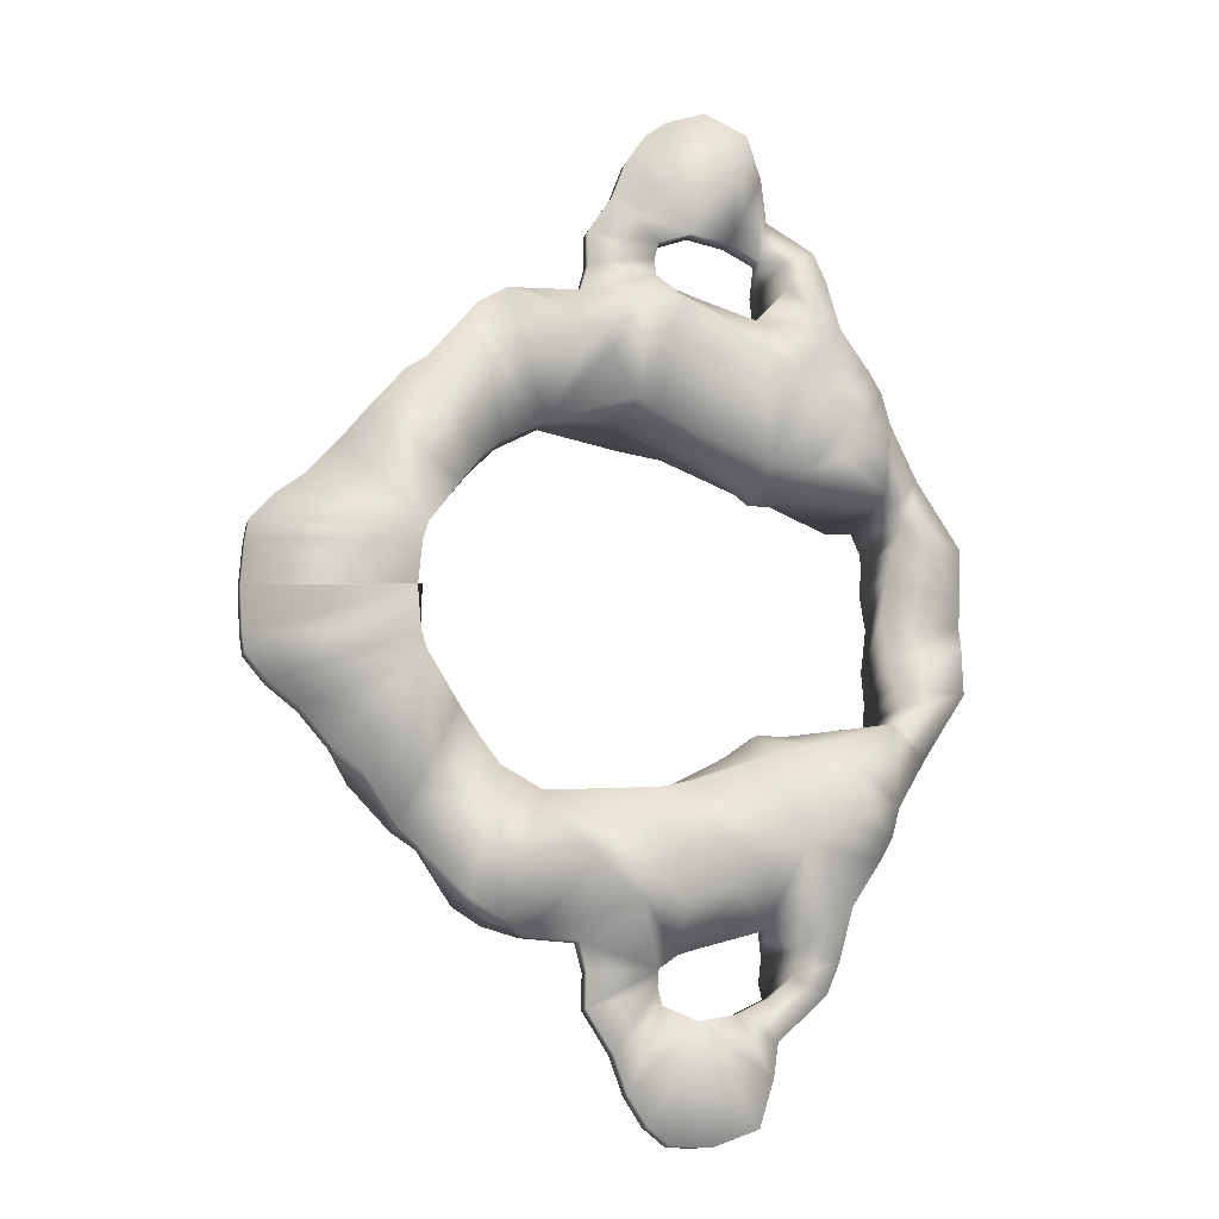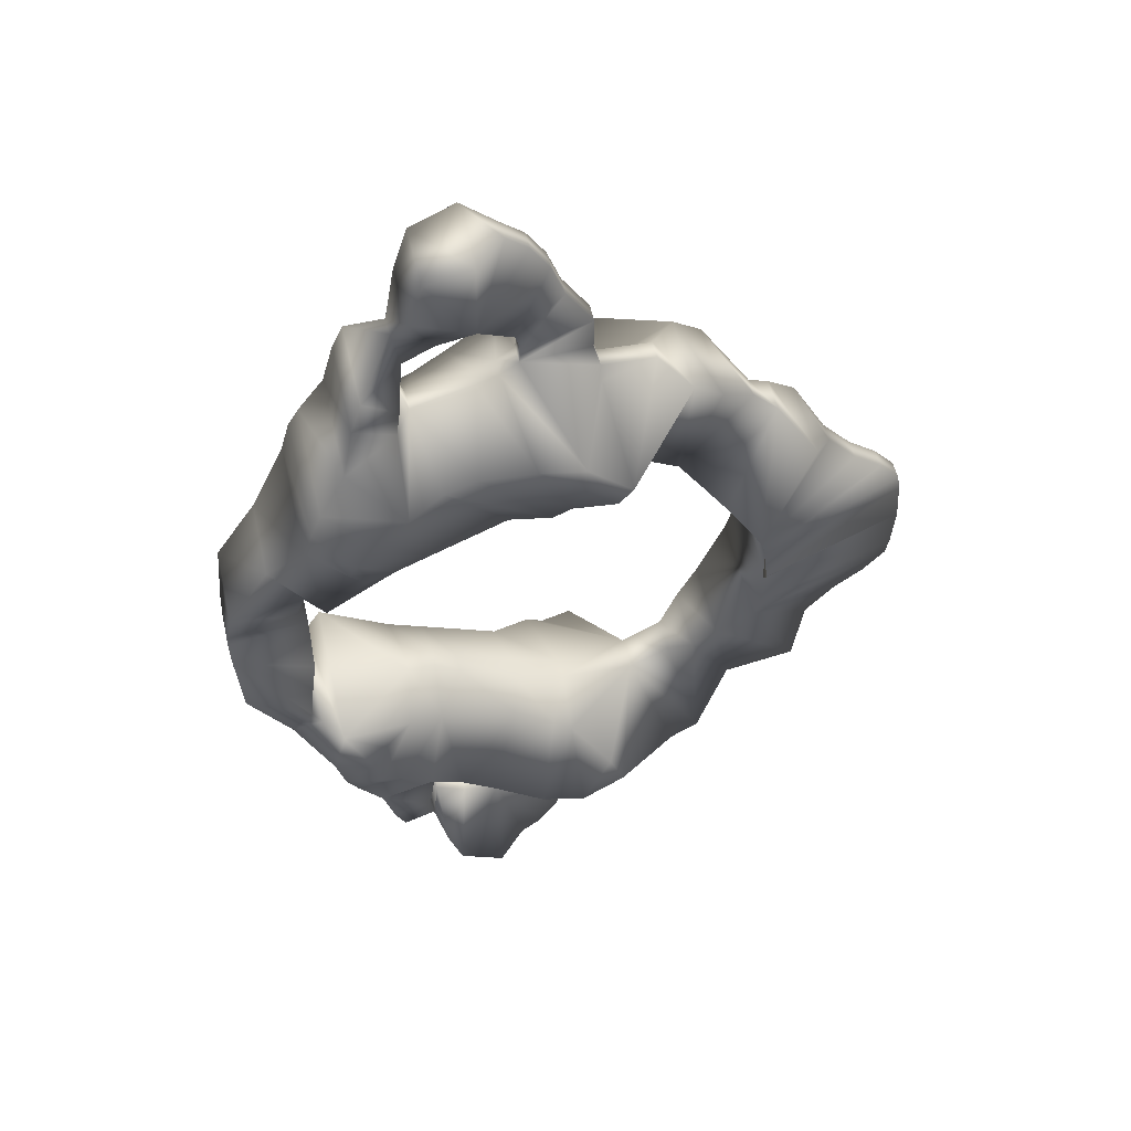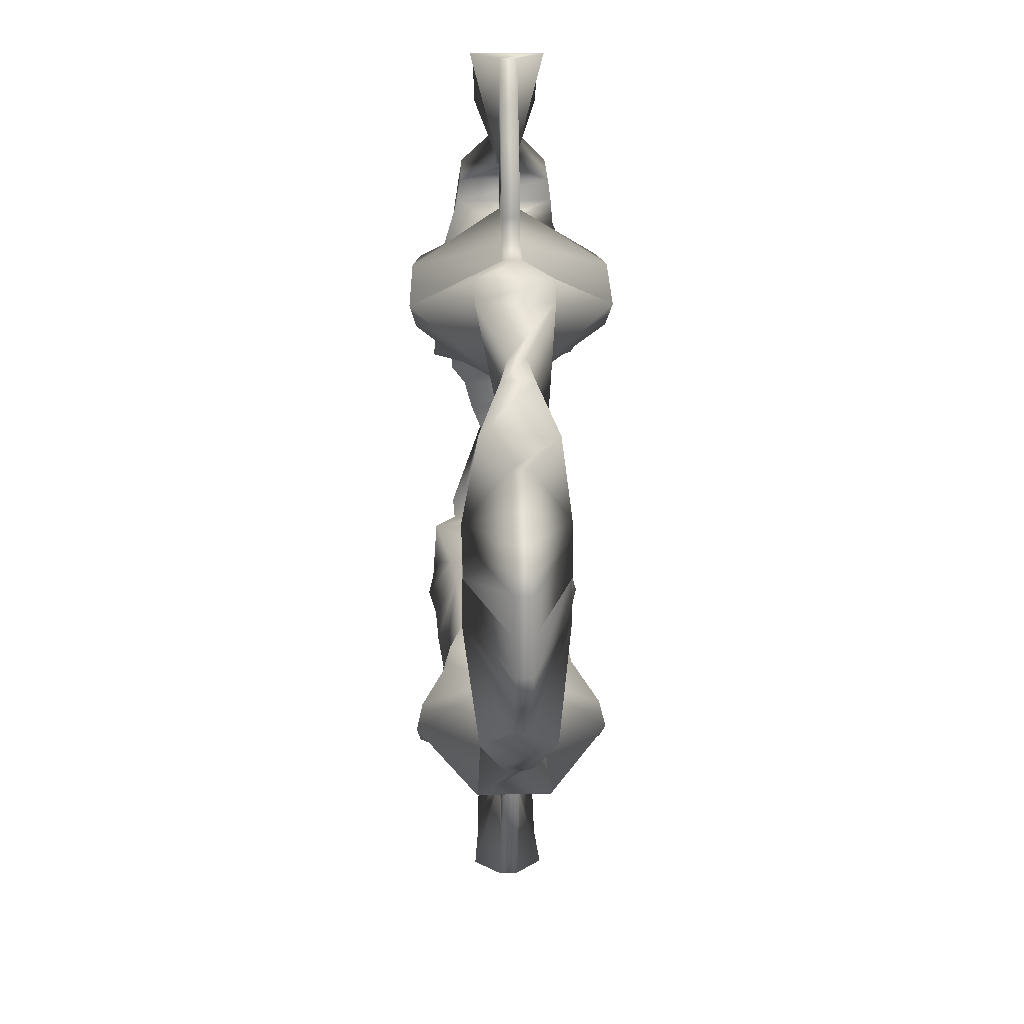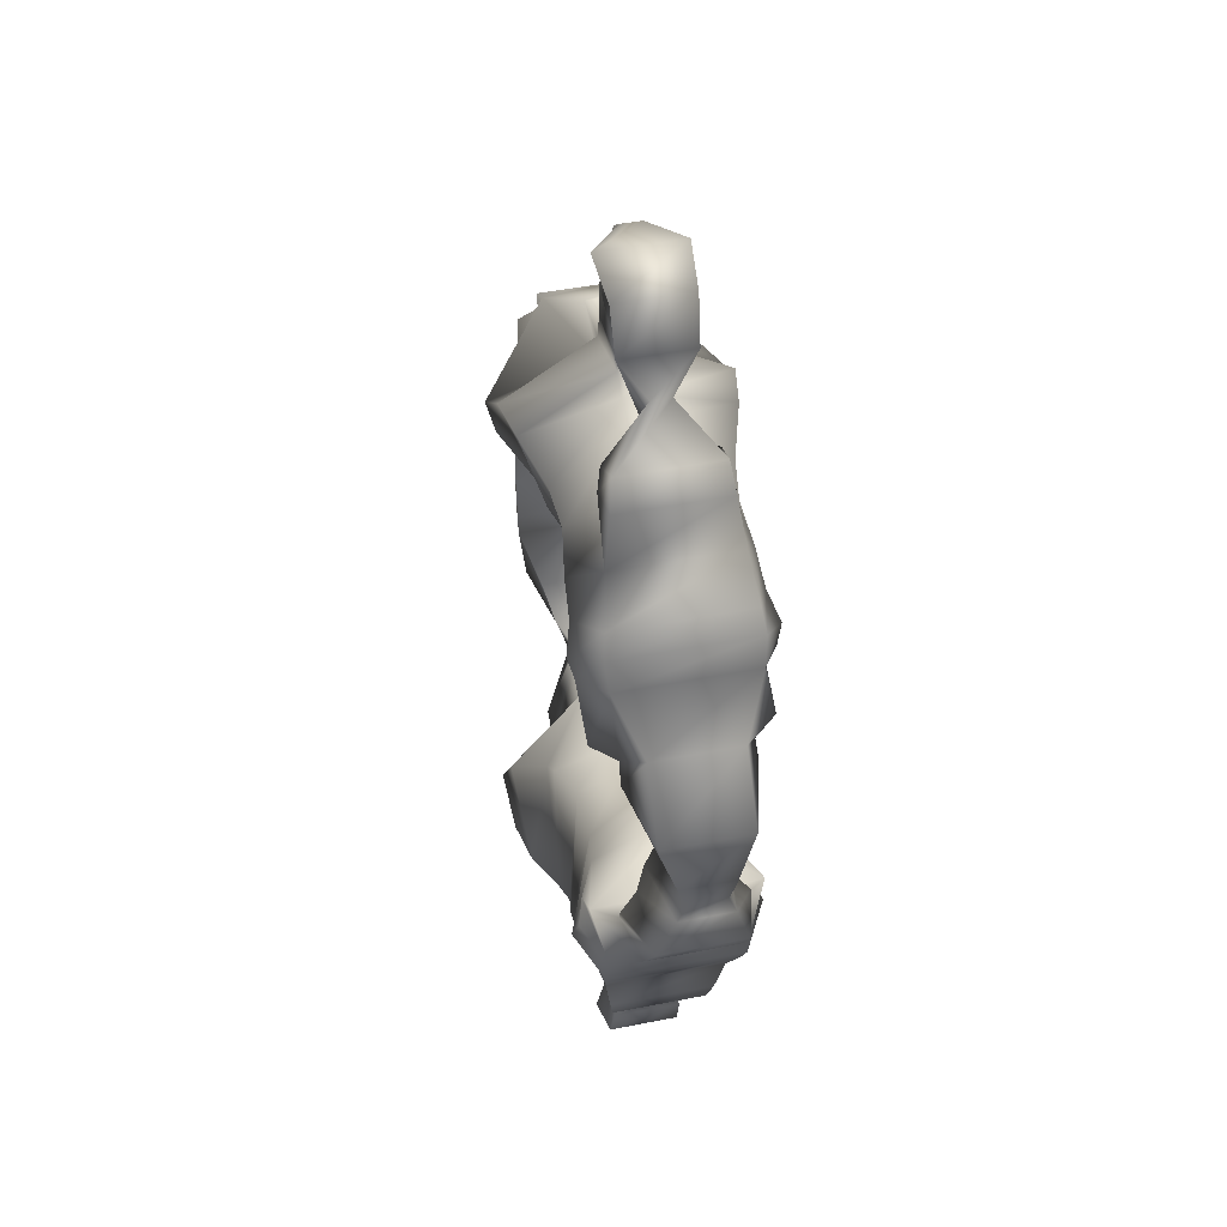
<metadata>
{"format":"obj","ext":"obj","renderer":"f3d","projection":"perspective","resolution":1024,"background":"white","views":[{"elev":-12.9,"azim":-12.2,"up":"+Z"},{"elev":53.6,"azim":170.6,"up":"+Z"},{"elev":20.7,"azim":-88.9,"up":"+Z"},{"elev":46.0,"azim":80.7,"up":"+Z"}]}
</metadata>
<code>
v 0.0129 -0.003183 0
v 0.01321 -0.003164 0
v 0 -2.2e-05 0
v 0.05744 0.002771 0
v 0.05071 0.002226 0
v -9.6e-05 0.001566 0
v 0.05726 0.005828 0
v 0.01233 0.006284 0
v 0.05051 0.005545 0
v 0.01264 0.006304 0
v 0.01321 -0.003169 0.003428
v 0.000242 -1.1e-05 0.003608
v 0.000493 4e-06 0.005137
v 0.01365 -0.003142 0.004872
v 0.002269 0.000112 0.007223
v 0.004672 0.000258 0.009072
v 0.007123 0.000406 0.01187
v 0.009181 -0.002102 0.01403
v 0.01629 -0.001661 0.008574
v 0.01209 4.7e-05 0.01783
v 0.01811 -0.000893 0.01098
v 0.0139 0.000817 0.01922
v 0.01988 0.00053 0.01275
v 0.0174 -0.001604 0.02307
v 0.02325 0.000735 0.01458
v 0.01971 -0.001463 0.0245
v 0.02987 -0.003332 0.0157
v 0.02701 -0.005973 0.01851
v 0.02601 -0.006602 0.02062
v 0.02608 0.001562 0.02403
v 0.02185 0.0013 0.02557
v 0.02621 0.001568 0.02583
v 0.02947 -0.006083 0.0234
v 0.03242 0.001948 0.02774
v 0.03302 -0.005196 0.02336
v 0.03393 0.002042 0.02666
v 0.03714 -0.003594 0.02202
v 0.03578 0.002157 0.02607
v 0.03983 -0.003058 0.02064
v 0.04086 0.00247 0.02464
v 0.04263 -0.003354 0.01871
v 0.04681 -0.001249 0.02305
v 0.04255 -0.001055 0.02625
v 0.04498 -0.003399 0.01696
v 0.04899 -0.001612 0.01956
v 0.04707 -0.003923 0.01548
v 0.0499 -0.001817 0.01773
v 0.04757 -0.003445 0.01381
v 0.05064 -0.001539 0.01536
v 0.02919 0.00176 0.01508
v 0.03134 -0.002957 0.01464
v 0.03336 0.002018 0.01371
v 0.03449 -0.001547 0.01378
v 0.03833 0.002325 0.01106
v 0.04092 -0.00152 0.01148
v 0.04045 0.002456 0.009496
v 0.04279 0.0026 0.00947
v 0.0438 -0.001854 0.01094
v 0.04967 -0.00291 0.009189
v 0.04636 -0.003011 0.01191
v 0.05106 -0.000916 0.008816
v 0.05353 0.000549 0.01123
v 0.05184 -0.000998 0.007193
v 0.05698 0.000766 0.00593
v 0.05737 0.002108 0.001798
v 0.05135 0.000288 0.005583
v 0.05085 0.000917 0.003242
v 0.0268 0.001603 0.02808
v 0.0323 0.00194 0.02911
v 0.02675 0.001598 0.03085
v 0.03269 0.001963 0.03052
v 0.02891 0.001728 0.03423
v 0.03548 0.002133 0.0316
v 0.02998 0.00179 0.03717
v 0.0315 0.001882 0.03951
v 0.03322 0.001987 0.04088
v 0.03593 -0.000365 0.04095
v 0.03966 0.000243 0.03964
v 0.0386 0.002326 0.03104
v 0.04086 0.000441 0.03596
v 0.04118 0.002486 0.02975
v 0.04185 0.002524 0.03312
v 0.04219 -0.000788 0.02828
v 0.0449 -0.000428 0.02964
v 0.04583 -0.000718 0.0272
v 0.000147 0.001577 0.003609
v 0.000397 0.001589 0.005138
v 0.002173 0.001695 0.007224
v 0.004577 0.001839 0.009073
v 0.007028 0.001986 0.01187
v 0.008769 0.004722 0.01403
v 0.01192 0.002936 0.01784
v 0.01381 0.00239 0.01922
v 0.01698 0.005213 0.02307
v 0.0193 0.005353 0.02451
v 0.02175 0.002869 0.02557
v 0.02612 0.003136 0.02583
v 0.0267 0.003169 0.02808
v 0.02666 0.003162 0.03085
v 0.02882 0.003289 0.03423
v 0.02988 0.003349 0.03717
v 0.0314 0.003438 0.03951
v 0.03313 0.003542 0.04088
v 0.03554 0.006209 0.04096
v 0.03931 0.006065 0.03964
v 0.04053 0.006024 0.03596
v 0.04175 0.004086 0.03312
v 0.04443 0.007398 0.02964
v 0.04532 0.007806 0.02721
v 0.04622 0.008463 0.02306
v 0.04834 0.009098 0.01957
v 0.04923 0.009418 0.01774
v 0.04999 0.009238 0.01536
v 0.05311 0.007529 0.01123
v 0.05656 0.007749 0.005935
v 0.05711 0.006475 0.001801
v 0.01264 0.006299 0.003435
v 0.01308 0.006323 0.004878
v 0.01588 0.005167 0.008579
v 0.01778 0.004623 0.01098
v 0.0197 0.003423 0.01275
v 0.02307 0.003627 0.01459
v 0.03066 0.008284 0.01464
v 0.03326 0.003595 0.01371
v 0.03824 0.003905 0.01106
v 0.04035 0.004038 0.009497
v 0.04269 0.004181 0.009471
v 0.04886 0.01049 0.009198
v 0.05048 0.008686 0.008822
v 0.05124 0.008867 0.007199
v 0.05091 0.007534 0.005588
v 0.05049 0.006854 0.003246
v 0.04076 0.004039 0.02464
v 0.03569 0.003724 0.02607
v 0.03384 0.00361 0.02667
v 0.03232 0.003515 0.02775
v 0.03221 0.003506 0.02911
v 0.03259 0.003527 0.03052
v 0.03538 0.003697 0.0316
v 0.03851 0.00389 0.03104
v 0.04109 0.004051 0.02975
v 0.04169 0.007426 0.02829
v 0.04202 0.00774 0.02626
v 0.026 0.01074 0.01852
v 0.02916 0.008474 0.0157
v 0.02494 0.01123 0.02063
v 0.02599 0.003131 0.02403
v 0.02844 0.01114 0.02341
v 0.03207 0.01069 0.02338
v 0.03635 0.009609 0.02203
v 0.03908 0.009409 0.02065
v 0.04182 0.01005 0.01872
v 0.04415 0.01039 0.01697
v 0.04616 0.01117 0.01549
v 0.04672 0.01076 0.01382
v 0.02909 0.003337 0.01508
v 0.03396 0.007272 0.01379
v 0.04034 0.008038 0.01149
v 0.04316 0.008723 0.01094
v 0.04556 0.01018 0.01192
v 0.01321 -0.003169 -0.003428
v 0.000242 -1.1e-05 -0.003608
v 0.000493 4e-06 -0.005137
v 0.01365 -0.003142 -0.004872
v 0.002269 0.000112 -0.007223
v 0.004672 0.000258 -0.009072
v 0.007123 0.000406 -0.01187
v 0.009181 -0.002102 -0.01403
v 0.01629 -0.001661 -0.008574
v 0.01209 4.7e-05 -0.01783
v 0.01811 -0.000893 -0.01098
v 0.0139 0.000817 -0.01922
v 0.01988 0.00053 -0.01275
v 0.0174 -0.001604 -0.02307
v 0.02325 0.000735 -0.01458
v 0.01971 -0.001463 -0.0245
v 0.02987 -0.003332 -0.0157
v 0.02701 -0.005973 -0.01851
v 0.02601 -0.006602 -0.02062
v 0.02608 0.001562 -0.02403
v 0.02185 0.0013 -0.02557
v 0.02621 0.001568 -0.02583
v 0.02947 -0.006083 -0.0234
v 0.03242 0.001948 -0.02774
v 0.03302 -0.005196 -0.02336
v 0.03393 0.002042 -0.02666
v 0.03714 -0.003594 -0.02202
v 0.03578 0.002157 -0.02607
v 0.03983 -0.003058 -0.02064
v 0.04086 0.00247 -0.02464
v 0.04263 -0.003354 -0.01871
v 0.04681 -0.001249 -0.02305
v 0.04255 -0.001055 -0.02625
v 0.04498 -0.003399 -0.01696
v 0.04899 -0.001612 -0.01956
v 0.04707 -0.003923 -0.01548
v 0.0499 -0.001817 -0.01773
v 0.04757 -0.003445 -0.01381
v 0.05064 -0.001539 -0.01536
v 0.02919 0.00176 -0.01508
v 0.03134 -0.002957 -0.01464
v 0.03336 0.002018 -0.01371
v 0.03449 -0.001547 -0.01378
v 0.03833 0.002325 -0.01106
v 0.04092 -0.00152 -0.01148
v 0.04045 0.002456 -0.009496
v 0.04279 0.0026 -0.00947
v 0.0438 -0.001854 -0.01094
v 0.04967 -0.00291 -0.009189
v 0.04636 -0.003011 -0.01191
v 0.05106 -0.000916 -0.008816
v 0.05353 0.000549 -0.01123
v 0.05184 -0.000998 -0.007193
v 0.05698 0.000766 -0.00593
v 0.05737 0.002108 -0.001798
v 0.05135 0.000288 -0.005583
v 0.05085 0.000917 -0.003242
v 0.0268 0.001603 -0.02808
v 0.0323 0.00194 -0.02911
v 0.02675 0.001598 -0.03085
v 0.03269 0.001963 -0.03052
v 0.02891 0.001728 -0.03423
v 0.03548 0.002133 -0.0316
v 0.02998 0.00179 -0.03717
v 0.0315 0.001882 -0.03951
v 0.03322 0.001987 -0.04088
v 0.03593 -0.000365 -0.04095
v 0.03966 0.000243 -0.03964
v 0.0386 0.002326 -0.03104
v 0.04086 0.000441 -0.03596
v 0.04118 0.002486 -0.02975
v 0.04185 0.002524 -0.03312
v 0.04219 -0.000788 -0.02828
v 0.0449 -0.000428 -0.02964
v 0.04583 -0.000718 -0.0272
v 0.000147 0.001577 -0.003609
v 0.000397 0.001589 -0.005138
v 0.002173 0.001695 -0.007224
v 0.004577 0.001839 -0.009073
v 0.007028 0.001986 -0.01187
v 0.008769 0.004722 -0.01403
v 0.01192 0.002936 -0.01784
v 0.01381 0.00239 -0.01922
v 0.01698 0.005213 -0.02307
v 0.0193 0.005353 -0.02451
v 0.02175 0.002869 -0.02557
v 0.02612 0.003136 -0.02583
v 0.0267 0.003169 -0.02808
v 0.02666 0.003162 -0.03085
v 0.02882 0.003289 -0.03423
v 0.02988 0.003349 -0.03717
v 0.0314 0.003438 -0.03951
v 0.03313 0.003542 -0.04088
v 0.03554 0.006209 -0.04096
v 0.03931 0.006065 -0.03964
v 0.04053 0.006024 -0.03596
v 0.04175 0.004086 -0.03312
v 0.04443 0.007398 -0.02964
v 0.04532 0.007806 -0.02721
v 0.04622 0.008463 -0.02306
v 0.04834 0.009098 -0.01957
v 0.04923 0.009418 -0.01774
v 0.04999 0.009238 -0.01536
v 0.05311 0.007529 -0.01123
v 0.05656 0.007749 -0.005935
v 0.05711 0.006475 -0.001801
v 0.01264 0.006299 -0.003435
v 0.01308 0.006323 -0.004878
v 0.01588 0.005167 -0.008579
v 0.01778 0.004623 -0.01098
v 0.0197 0.003423 -0.01275
v 0.02307 0.003627 -0.01459
v 0.03326 0.003595 -0.01371
v 0.03824 0.003905 -0.01106
v 0.04035 0.004038 -0.009497
v 0.04269 0.004181 -0.009471
v 0.04886 0.01049 -0.009198
v 0.05048 0.008686 -0.008822
v 0.05124 0.008867 -0.007199
v 0.05091 0.007534 -0.005588
v 0.05049 0.006854 -0.003246
v 0.04076 0.004039 -0.02464
v 0.03569 0.003724 -0.02607
v 0.03384 0.00361 -0.02667
v 0.03232 0.003515 -0.02775
v 0.03221 0.003506 -0.02911
v 0.03259 0.003527 -0.03052
v 0.03538 0.003697 -0.0316
v 0.03851 0.00389 -0.03104
v 0.04109 0.004051 -0.02975
v 0.04169 0.007426 -0.02829
v 0.04202 0.00774 -0.02626
v 0.026 0.01074 -0.01852
v 0.02916 0.008474 -0.0157
v 0.02494 0.01123 -0.02063
v 0.02599 0.003131 -0.02403
v 0.02844 0.01114 -0.02341
v 0.03207 0.01069 -0.02338
v 0.03635 0.009609 -0.02203
v 0.03908 0.009409 -0.02065
v 0.04182 0.01005 -0.01872
v 0.04415 0.01039 -0.01697
v 0.04616 0.01117 -0.01549
v 0.04672 0.01076 -0.01382
v 0.03066 0.008284 -0.01464
v 0.02909 0.003337 -0.01508
v 0.03396 0.007272 -0.01379
v 0.04034 0.008038 -0.01149
v 0.04316 0.008723 -0.01094
v 0.04556 0.01018 -0.01192
g grp1
f 1 11 12 3 2
f 11 13 12
f 14 15 13 11
f 16 15 14
f 17 16 14
f 18 17 14
f 19 20 18 14
f 19 21 22 20
f 21 23 24 22
f 25 26 24 23
f 27 28 25
f 28 29 25
f 29 26 25
f 30 31 26 29
f 32 31 30
f 33 32 30
f 34 32 33
f 35 36 34 33
f 37 38 36 35
f 39 40 38 37
f 41 40 39
f 42 43 40 41
f 44 45 42 41
f 46 47 45 44
f 48 49 47 46
f 50 51 27 25
f 52 53 51 50
f 54 55 53 52
f 56 55 54
f 57 58 55 56
f 59 58 57
f 59 60 58
f 59 49 48 60
f 61 62 49 59
f 63 64 62 61
f 65 64 63 66
f 67 65 66
f 5 4 65 67
f 33 29 28
f 33 30 29
f 27 35 33 28
f 51 37 35 27
f 53 39 37 51
f 55 41 39 53
f 44 41 55
f 58 46 44 55
f 60 48 46 58
f 68 32 34
f 69 70 68 34
f 71 72 70 69
f 73 74 72 71
f 75 74 73
f 76 75 73
f 77 76 73
f 78 77 73
f 79 80 78 73
f 81 82 80 79
f 83 84 82 81
f 43 85 84 83
f 42 85 43
f 12 86 6 3
f 13 87 86 12
f 15 88 87 13
f 16 89 88 15
f 17 90 89 16
f 18 91 90 17
f 20 92 91 18
f 22 93 92 20
f 24 94 93 22
f 26 95 94 24
f 31 96 95 26
f 32 97 96 31
f 68 98 97 32
f 70 99 98 68
f 72 100 99 70
f 74 101 100 72
f 75 102 101 74
f 76 103 102 75
f 77 104 103 76
f 78 105 104 77
f 80 106 105 78
f 82 107 106 80
f 84 108 107 82
f 85 109 108 84
f 42 110 109 85
f 45 111 110 42
f 47 112 111 45
f 49 113 112 47
f 62 114 113 49
f 64 115 114 62
f 65 116 115 64
f 4 7 116 65
f 1 8 117 11
f 11 117 118 14
f 14 118 119 19
f 19 119 120 21
f 21 120 121 23
f 23 121 122 25
f 52 124 125 54
f 54 125 126 56
f 56 126 127 57
f 57 127 128 59
f 59 128 129 61
f 61 129 130 63
f 63 130 131 66
f 66 131 132 67
f 67 132 9 5
f 40 133 134 38
f 38 134 135 36
f 36 135 136 34
f 34 136 137 69
f 69 137 138 71
f 71 138 139 73
f 73 139 140 79
f 79 140 141 81
f 81 141 142 83
f 83 142 143 43
f 43 143 133 40
f 10 6 86 117 8
f 86 87 117
f 117 87 88 118
f 118 88 89
f 118 89 90
f 118 90 91
f 118 91 92 119
f 92 93 120 119
f 93 94 121 120
f 121 94 95 122
f 122 144 145
f 122 146 144
f 122 95 146
f 146 95 96 147
f 147 96 97
f 147 97 148
f 148 97 136
f 148 136 135 149
f 149 135 134 150
f 150 134 133 151
f 151 133 152
f 152 133 143 110
f 152 110 111 153
f 153 111 112 154
f 154 112 113 155
f 122 145 123 156
f 156 123 157 124
f 124 157 158 125
f 125 158 126
f 126 158 159 127
f 127 159 128
f 159 160 128
f 160 155 113 128
f 128 113 114 129
f 129 114 115 130
f 131 130 115 116
f 131 116 132
f 132 116 7 9
f 144 146 148
f 146 147 148
f 144 148 149 145
f 145 149 150 123
f 123 150 151 157
f 157 151 152 158
f 158 152 153
f 158 153 154 159
f 159 154 155 160
f 136 97 98
f 136 98 99 137
f 137 99 100 138
f 138 100 101 139
f 139 101 102
f 139 102 103
f 139 103 104
f 139 104 105
f 139 105 106 140
f 140 106 107 141
f 141 107 108 142
f 142 108 109 143
f 143 109 110
f 52 50 156 124
f 50 25 122 156
f 2 3 162 161 1
f 162 163 161
f 161 163 165 164
f 164 165 166
f 164 166 167
f 164 167 168
f 164 168 170 169
f 170 172 171 169
f 172 174 173 171
f 173 174 176 175
f 175 178 177
f 175 179 178
f 175 176 179
f 179 176 181 180
f 180 181 182
f 180 182 183
f 183 182 184
f 183 184 186 185
f 185 186 188 187
f 187 188 190 189
f 189 190 191
f 191 190 193 192
f 191 192 195 194
f 194 195 197 196
f 196 197 199 198
f 175 177 201 200
f 200 201 203 202
f 202 203 205 204
f 204 205 206
f 206 205 208 207
f 207 208 209
f 208 210 209
f 210 198 199 209
f 209 199 212 211
f 211 212 214 213
f 216 213 214 215
f 216 215 217
f 217 215 4 5
f 178 179 183
f 179 180 183
f 178 183 185 177
f 177 185 187 201
f 201 187 189 203
f 203 189 191 205
f 205 191 194
f 205 194 196 208
f 208 196 198 210
f 184 182 218
f 184 218 220 219
f 219 220 222 221
f 221 222 224 223
f 223 224 225
f 223 225 226
f 223 226 227
f 223 227 228
f 223 228 230 229
f 229 230 232 231
f 231 232 234 233
f 233 234 235 193
f 193 235 192
f 3 6 236 162
f 162 236 237 163
f 163 237 238 165
f 165 238 239 166
f 166 239 240 167
f 167 240 241 168
f 168 241 242 170
f 170 242 243 172
f 172 243 244 174
f 174 244 245 176
f 176 245 246 181
f 181 246 247 182
f 182 247 248 218
f 218 248 249 220
f 220 249 250 222
f 222 250 251 224
f 224 251 252 225
f 225 252 253 226
f 226 253 254 227
f 227 254 255 228
f 228 255 256 230
f 230 256 257 232
f 232 257 258 234
f 234 258 259 235
f 235 259 260 192
f 192 260 261 195
f 195 261 262 197
f 197 262 263 199
f 199 263 264 212
f 212 264 265 214
f 214 265 266 215
f 215 266 7 4
f 161 267 8 1
f 164 268 267 161
f 169 269 268 164
f 171 270 269 169
f 173 271 270 171
f 175 272 271 173
f 204 274 273 202
f 206 275 274 204
f 207 276 275 206
f 209 277 276 207
f 211 278 277 209
f 213 279 278 211
f 216 280 279 213
f 217 281 280 216
f 5 9 281 217
f 188 283 282 190
f 186 284 283 188
f 184 285 284 186
f 219 286 285 184
f 221 287 286 219
f 223 288 287 221
f 229 289 288 223
f 231 290 289 229
f 233 291 290 231
f 193 292 291 233
f 190 282 292 193
f 8 267 236 6 10
f 267 237 236
f 268 238 237 267
f 239 238 268
f 240 239 268
f 241 240 268
f 269 242 241 268
f 269 270 243 242
f 270 271 244 243
f 272 245 244 271
f 294 293 272
f 293 295 272
f 295 245 272
f 296 246 245 295
f 247 246 296
f 297 247 296
f 285 247 297
f 298 284 285 297
f 299 283 284 298
f 300 282 283 299
f 301 282 300
f 260 292 282 301
f 302 261 260 301
f 303 262 261 302
f 304 263 262 303
f 306 305 294 272
f 273 307 305 306
f 274 308 307 273
f 275 308 274
f 276 309 308 275
f 277 309 276
f 277 310 309
f 277 263 304 310
f 278 264 263 277
f 279 265 264 278
f 266 265 279 280
f 281 266 280
f 9 7 266 281
f 297 295 293
f 297 296 295
f 294 298 297 293
f 305 299 298 294
f 307 300 299 305
f 308 301 300 307
f 302 301 308
f 309 303 302 308
f 310 304 303 309
f 248 247 285
f 286 249 248 285
f 287 250 249 286
f 288 251 250 287
f 252 251 288
f 253 252 288
f 254 253 288
f 255 254 288
f 289 256 255 288
f 290 257 256 289
f 291 258 257 290
f 292 259 258 291
f 260 259 292
f 273 306 200 202
f 306 272 175 200

</code>
